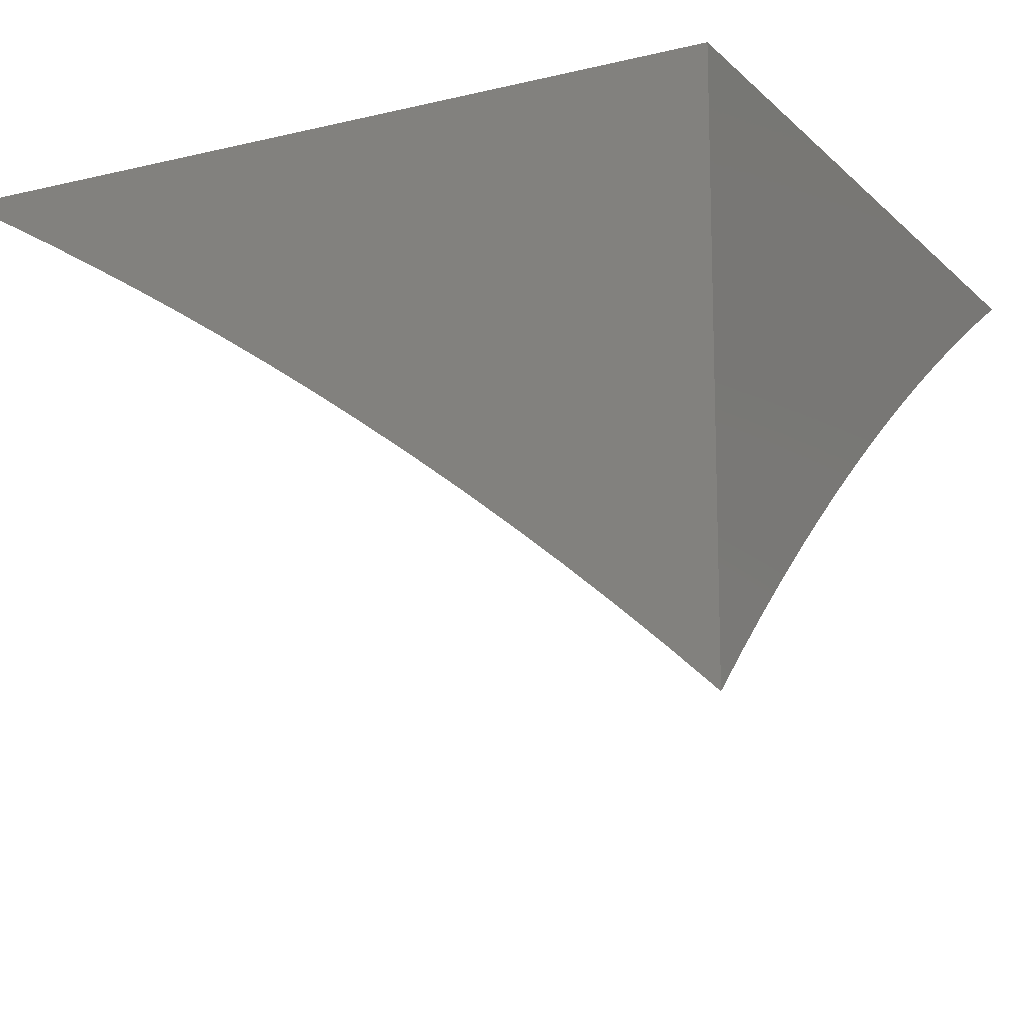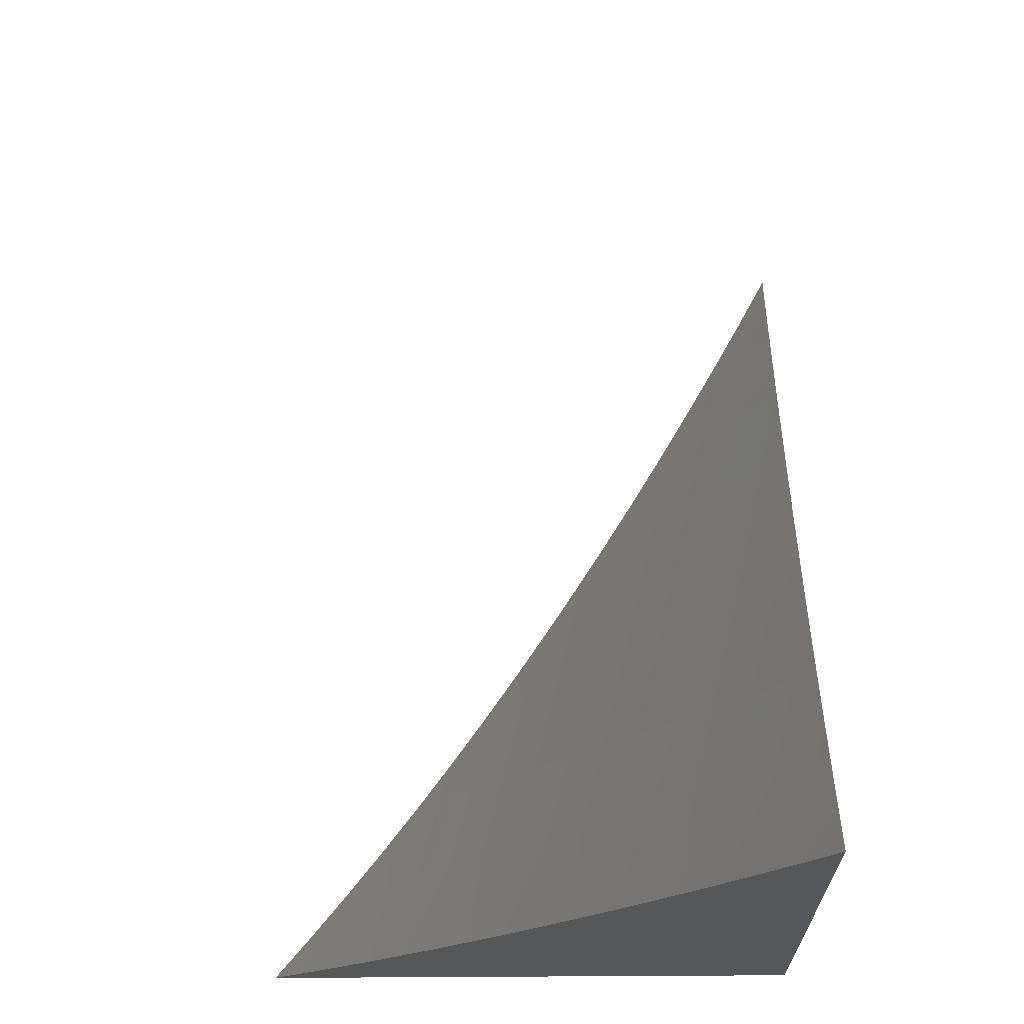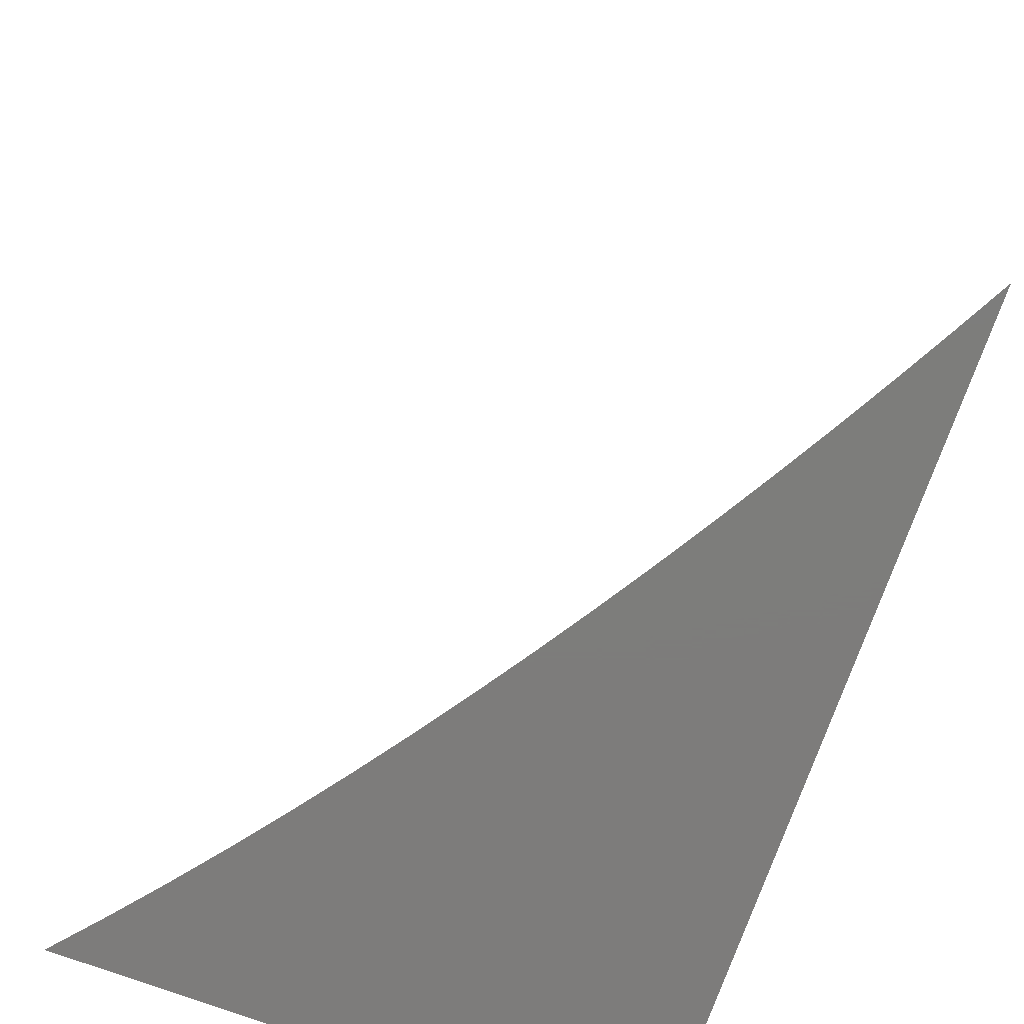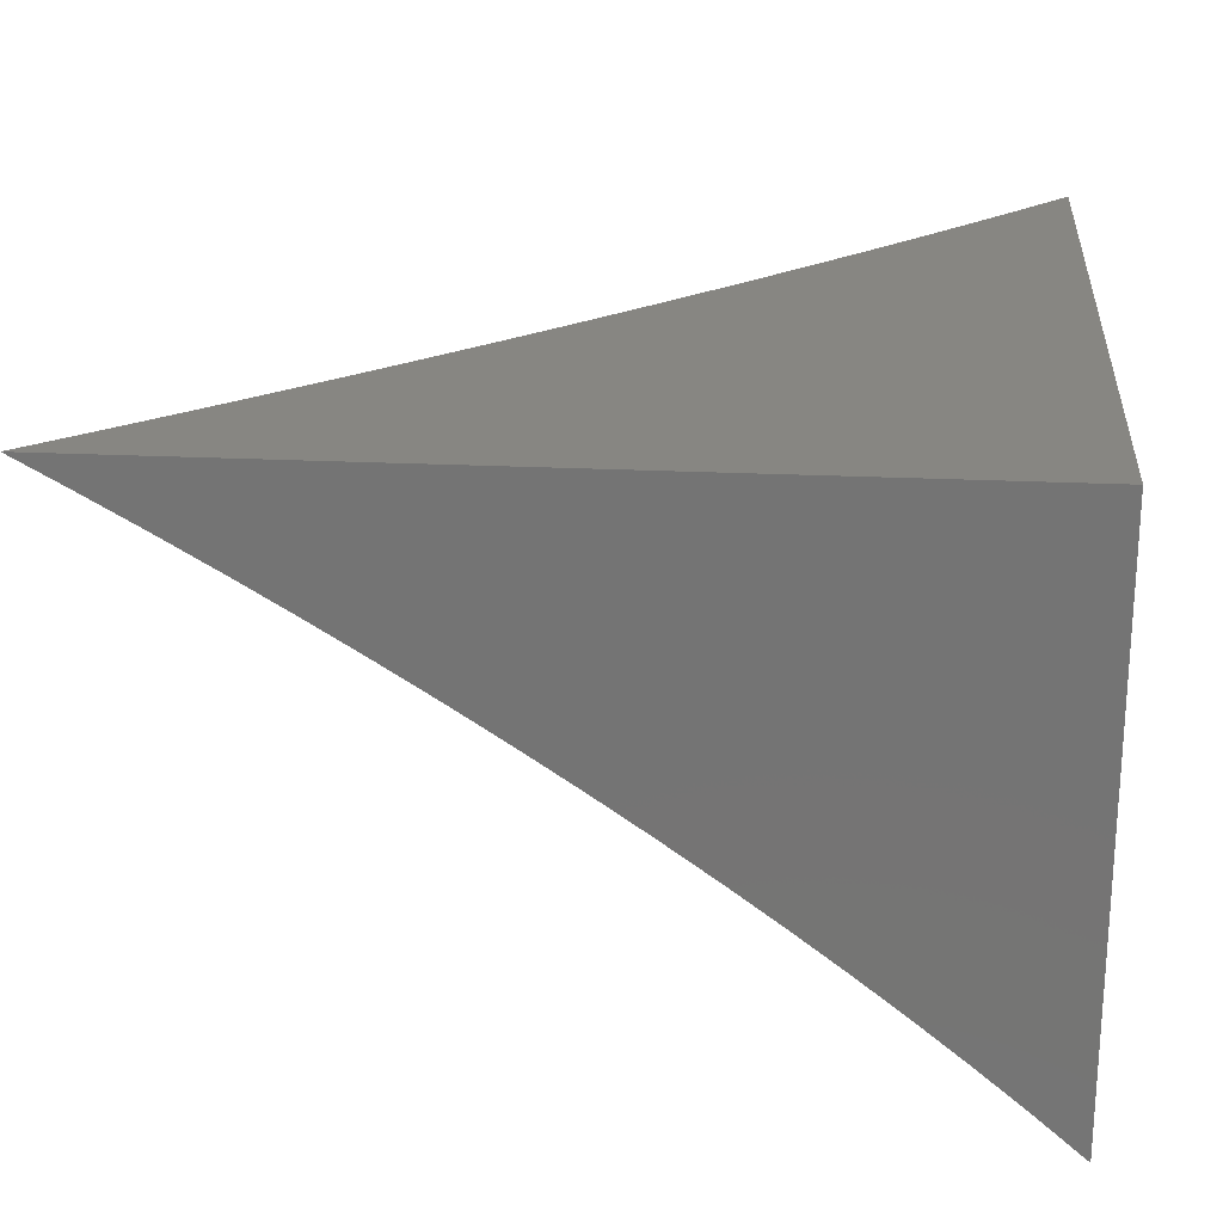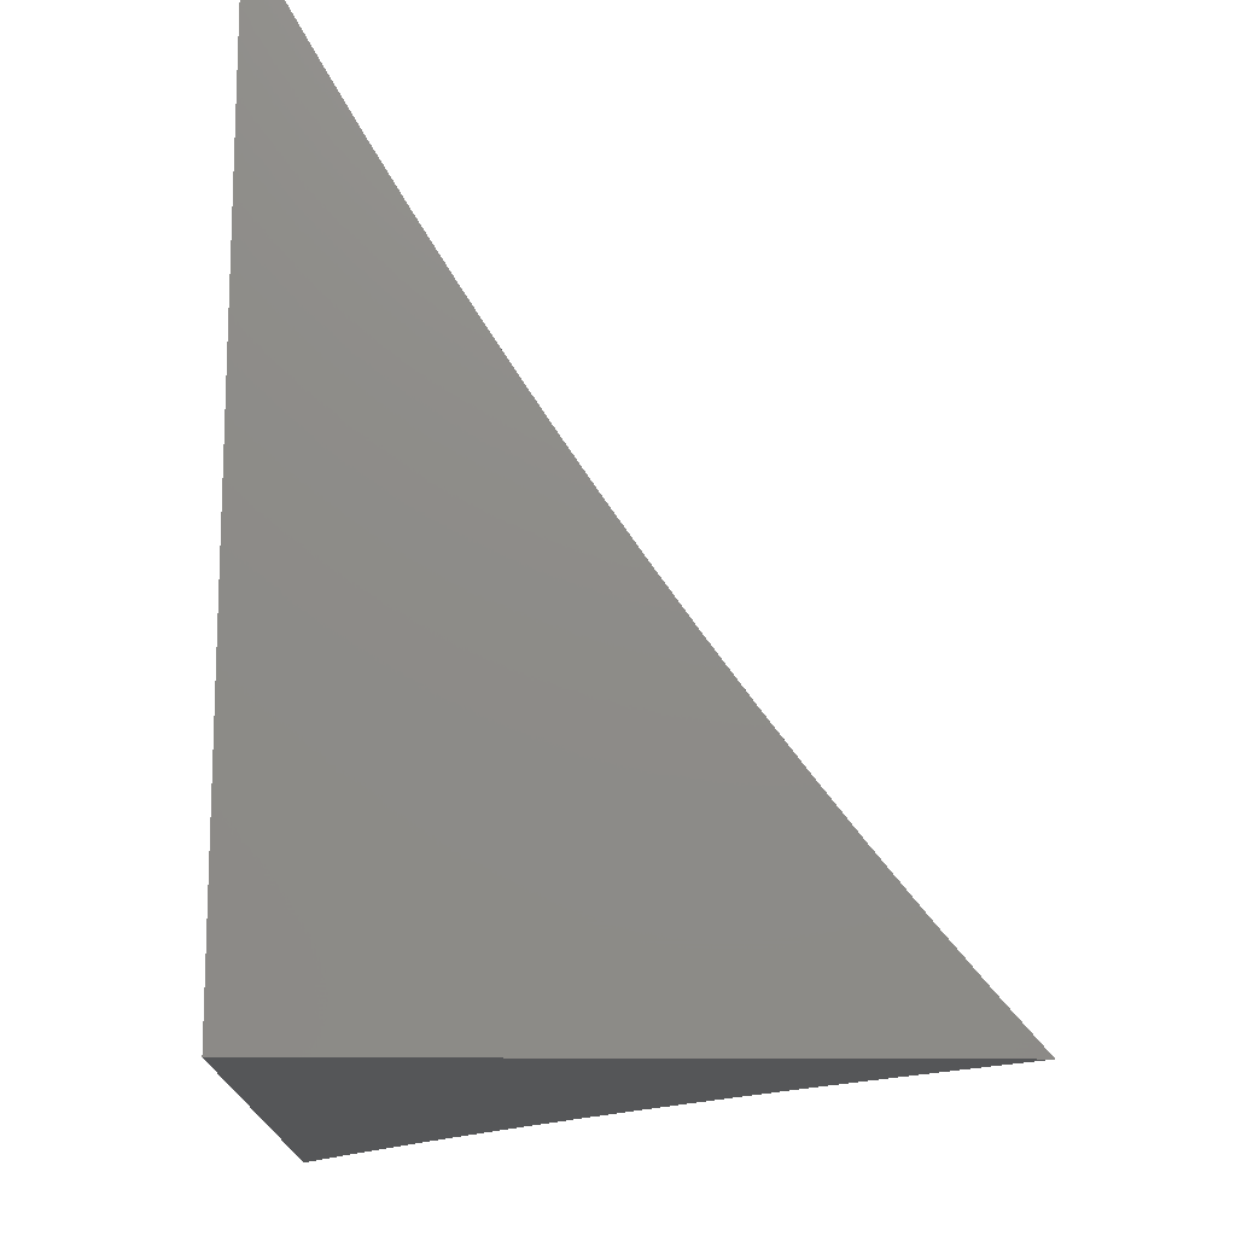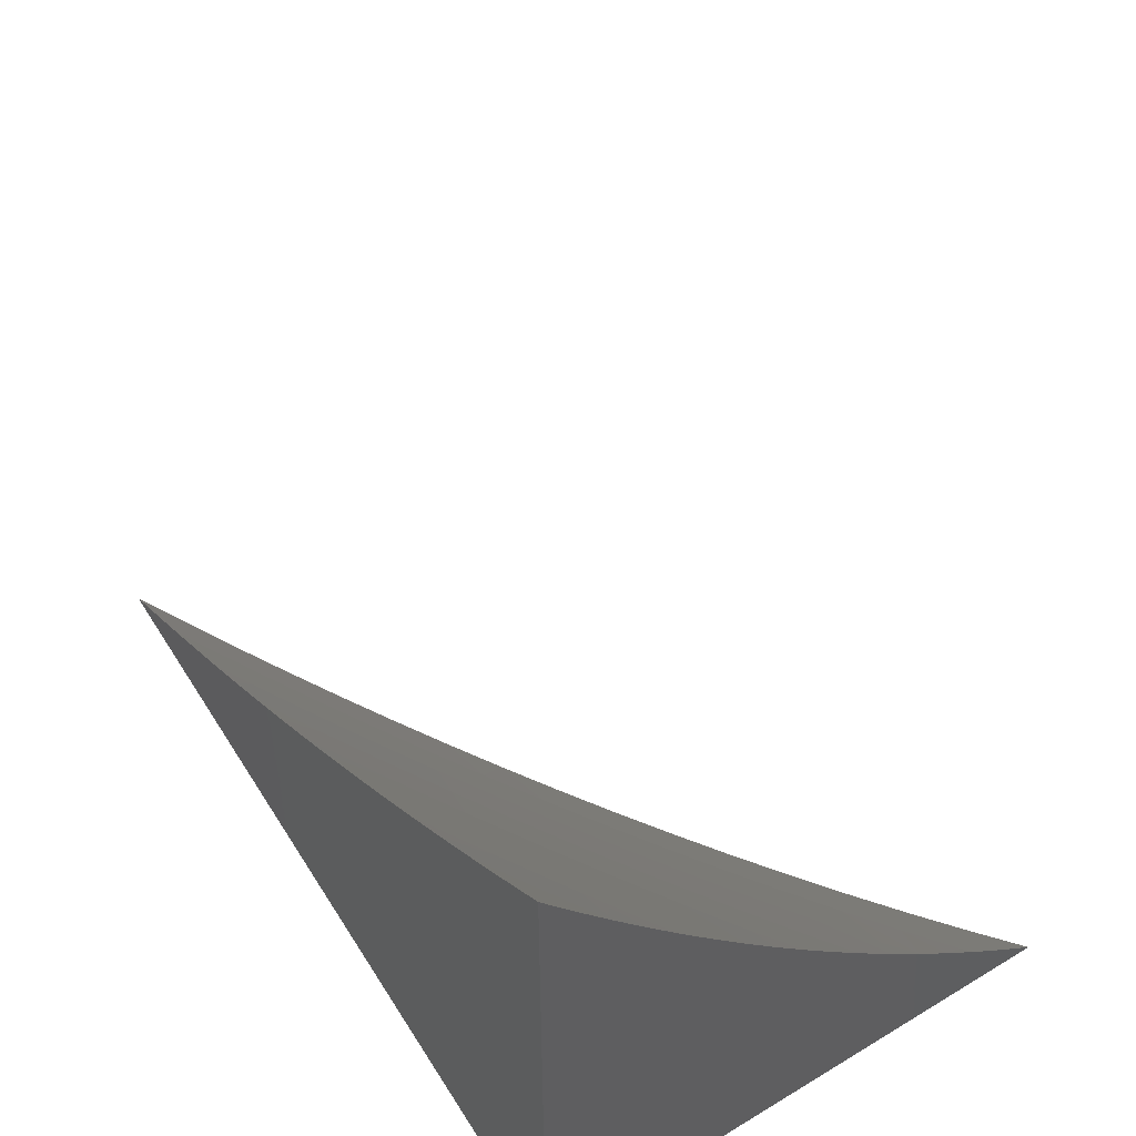
<metadata>
{"format":"stl","ext":"stl","renderer":"f3d","projection":"perspective","resolution":1024,"background":"white","views":[{"elev":-13.5,"azim":-151.8,"up":"+Y"},{"elev":-17.2,"azim":92.6,"up":"+Z"},{"elev":-76.4,"azim":70.1,"up":"+Z"},{"elev":22.6,"azim":-175.1,"up":"+Y"},{"elev":-15.0,"azim":-91.1,"up":"+Z"},{"elev":60.2,"azim":-122.1,"up":"+Z"}]}
</metadata>
<code>
# stl→obj: 101 verts, 198 faces
v -3 -6.278 -3
v -2.977 -6.258 -3
v -3 -6.258 -2.977
v -3 -6.238 -2.953
v -2.953 -6.238 -3
v -2.995 -6.233 -2.951
v -2.973 -6.215 -2.951
v -3 -6.219 -2.93
v -3 -6.2 -2.905
v -2.95 -6.196 -2.951
v -2.987 -6.187 -2.902
v -2.963 -6.169 -2.902
v -3 -6.182 -2.881
v -3 -6.163 -2.856
v -2.999 -6.159 -2.852
v -3 -6.146 -2.831
v -2.974 -6.141 -2.852
v -3 -6.128 -2.806
v -2.948 -6.123 -2.852
v -2.983 -6.113 -2.801
v -2.956 -6.094 -2.801
v -3 -6.095 -2.756
v -2.99 -6.085 -2.75
v -3 -6.079 -2.73
v -2.963 -6.066 -2.75
v -3 -6.063 -2.704
v -2.995 -6.057 -2.699
v -3 -6.047 -2.677
v -2.967 -6.038 -2.699
v -3 -6.031 -2.65
v -2.999 -6.028 -2.647
v -3 -6.015 -2.622
v -2.97 -6.01 -2.647
v -2.976 -6 -2.621
v -2.952 -6 -2.648
v -2.938 -6.02 -2.699
v -2.928 -6 -2.675
v -2.909 -6.002 -2.699
v -2.904 -6 -2.701
v -2.877 -6.012 -2.75
v -2.879 -6 -2.727
v -2.855 -6 -2.753
v -2.845 -6.022 -2.801
v -2.829 -6 -2.779
v -2.815 -6.005 -2.801
v -2.804 -6 -2.805
v -2.783 -6.016 -2.852
v -2.779 -6 -2.83
v -2.753 -6 -2.855
v -2.75 -6.027 -2.902
v -2.72 -6.01 -2.902
v -2.716 -6.038 -2.951
v -2.687 -6.021 -2.951
v -2.674 -6.045 -3
v -2.647 -6.03 -3
v -2.929 -6.219 -3
v -2.905 -6.2 -3
v -2.926 -6.178 -2.951
v -2.938 -6.15 -2.902
v -2.881 -6.181 -3
v -2.902 -6.16 -2.951
v -2.913 -6.132 -2.902
v -2.922 -6.104 -2.852
v -2.929 -6.076 -2.801
v -2.935 -6.048 -2.75
v -2.856 -6.163 -3
v -2.877 -6.142 -2.951
v -2.887 -6.114 -2.902
v -2.895 -6.086 -2.852
v -2.902 -6.058 -2.801
v -2.906 -6.03 -2.75
v -2.83 -6.145 -3
v -2.852 -6.125 -2.951
v -2.861 -6.097 -2.902
v -2.868 -6.068 -2.852
v -2.874 -6.04 -2.801
v -2.805 -6.128 -3
v -2.826 -6.107 -2.951
v -2.834 -6.079 -2.902
v -2.84 -6.051 -2.852
v -2.779 -6.11 -3
v -2.799 -6.089 -2.951
v -2.806 -6.061 -2.902
v -2.812 -6.033 -2.852
v -2.753 -6.094 -3
v -2.772 -6.072 -2.951
v -2.778 -6.044 -2.902
v -2.727 -6.077 -3
v -2.744 -6.055 -2.951
v -2.701 -6.061 -3
v -2.657 -6.004 -2.951
v -2.621 -6.015 -3
v -2.648 -6 -2.953
v -2.621 -6 -2.976
v -2.594 -6 -3
v -2.674 -6 -2.929
v -2.701 -6 -2.904
v -2.727 -6 -2.88
v -3 -6 -2.594
v -3 -6.112 -2.781
v -3 -6 -3
f 1 2 3
f 3 2 4
f 4 2 5
f 4 5 6
f 6 5 7
f 6 7 8
f 8 7 9
f 9 7 10
f 9 10 11
f 11 10 12
f 11 12 13
f 13 12 14
f 14 12 15
f 14 15 16
f 16 15 17
f 16 17 18
f 18 17 19
f 18 19 20
f 20 19 21
f 20 21 22
f 22 21 23
f 22 23 24
f 24 23 25
f 24 25 26
f 26 25 27
f 26 27 28
f 28 27 29
f 28 29 30
f 30 29 31
f 30 31 32
f 32 31 33
f 32 33 34
f 34 33 35
f 35 33 36
f 35 36 37
f 37 36 38
f 37 38 39
f 39 38 40
f 39 40 41
f 41 40 42
f 42 40 43
f 42 43 44
f 44 43 45
f 44 45 46
f 46 45 47
f 46 47 48
f 48 47 49
f 49 47 50
f 49 50 51
f 51 50 52
f 51 52 53
f 53 52 54
f 53 54 55
f 5 56 7
f 7 56 10
f 56 57 10
f 10 57 58
f 10 58 12
f 12 58 59
f 12 59 17
f 17 59 19
f 57 60 58
f 58 60 61
f 58 61 59
f 59 61 62
f 59 62 19
f 19 62 63
f 19 63 21
f 21 63 64
f 21 64 25
f 25 64 65
f 25 65 29
f 29 65 36
f 29 36 33
f 60 66 61
f 61 66 67
f 61 67 62
f 62 67 68
f 62 68 63
f 63 68 69
f 63 69 64
f 64 69 70
f 64 70 65
f 65 70 71
f 65 71 36
f 36 71 38
f 66 72 67
f 67 72 73
f 67 73 68
f 68 73 74
f 68 74 69
f 69 74 75
f 69 75 70
f 70 75 76
f 70 76 71
f 71 76 40
f 71 40 38
f 72 77 73
f 73 77 78
f 73 78 74
f 74 78 79
f 74 79 75
f 75 79 80
f 75 80 76
f 76 80 43
f 76 43 40
f 77 81 78
f 78 81 82
f 78 82 79
f 79 82 83
f 79 83 80
f 80 83 84
f 80 84 43
f 43 84 45
f 81 85 82
f 82 85 86
f 82 86 83
f 83 86 87
f 83 87 84
f 84 87 47
f 84 47 45
f 85 88 86
f 86 88 89
f 86 89 87
f 87 89 50
f 87 50 47
f 88 90 89
f 89 90 52
f 89 52 50
f 90 54 52
f 53 55 91
f 91 55 92
f 91 92 93
f 93 92 94
f 94 92 95
f 93 96 91
f 91 96 53
f 96 97 53
f 53 97 51
f 97 98 51
f 51 98 49
f 34 99 32
f 22 100 20
f 20 100 18
f 13 9 11
f 8 4 6
f 17 15 12
f 25 23 21
f 29 27 25
f 33 31 29
f 99 34 101
f 101 34 35
f 101 35 37
f 37 39 101
f 101 39 41
f 101 41 42
f 42 44 101
f 101 44 46
f 101 46 48
f 48 49 101
f 101 49 98
f 101 98 97
f 97 96 101
f 101 96 93
f 101 93 94
f 94 95 101
f 95 92 101
f 101 92 55
f 101 55 54
f 54 90 101
f 101 90 88
f 101 88 85
f 85 81 101
f 101 81 77
f 101 77 72
f 72 66 101
f 101 66 60
f 101 60 57
f 57 56 101
f 101 56 5
f 101 5 2
f 2 1 101
f 1 3 101
f 101 3 4
f 101 4 8
f 8 9 101
f 101 9 13
f 101 13 14
f 14 16 101
f 101 16 18
f 101 18 100
f 100 22 101
f 101 22 24
f 101 24 26
f 26 28 101
f 101 28 30
f 101 30 32
f 32 99 101

</code>
